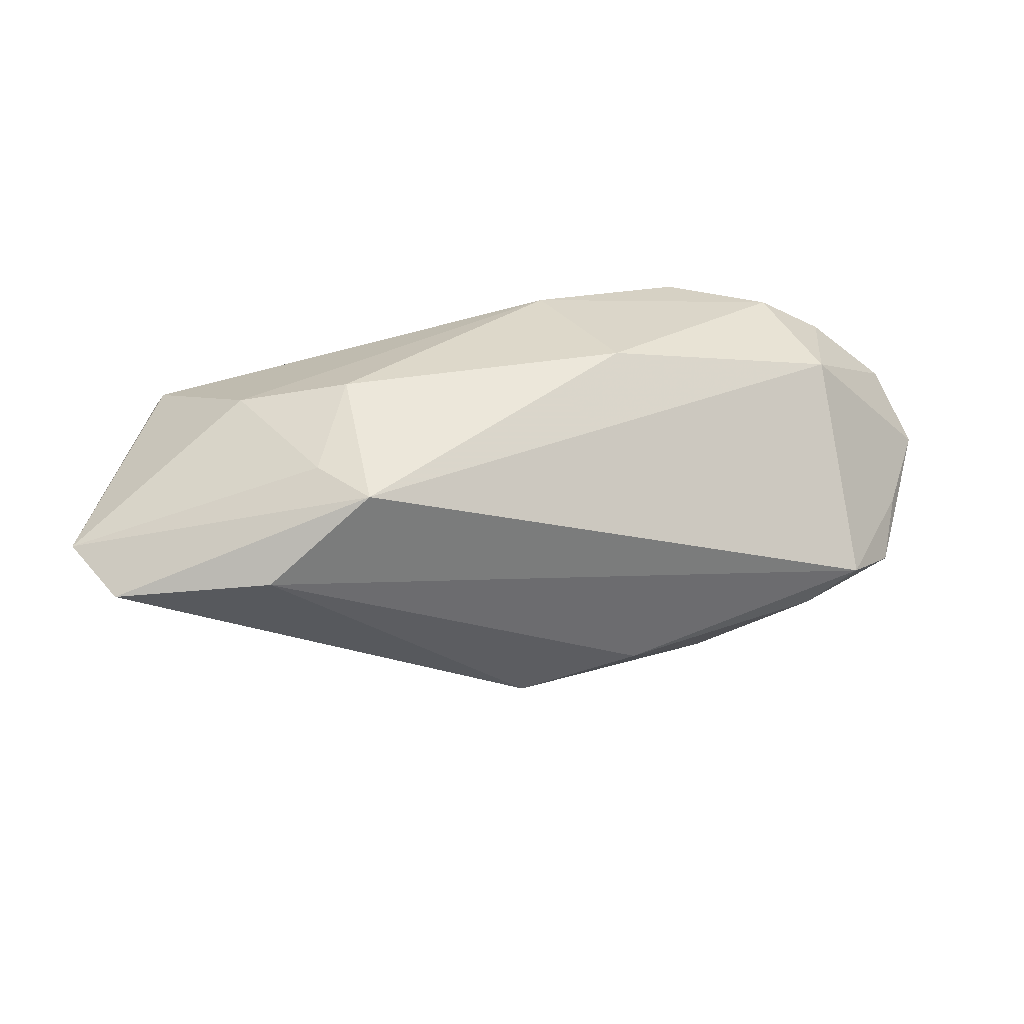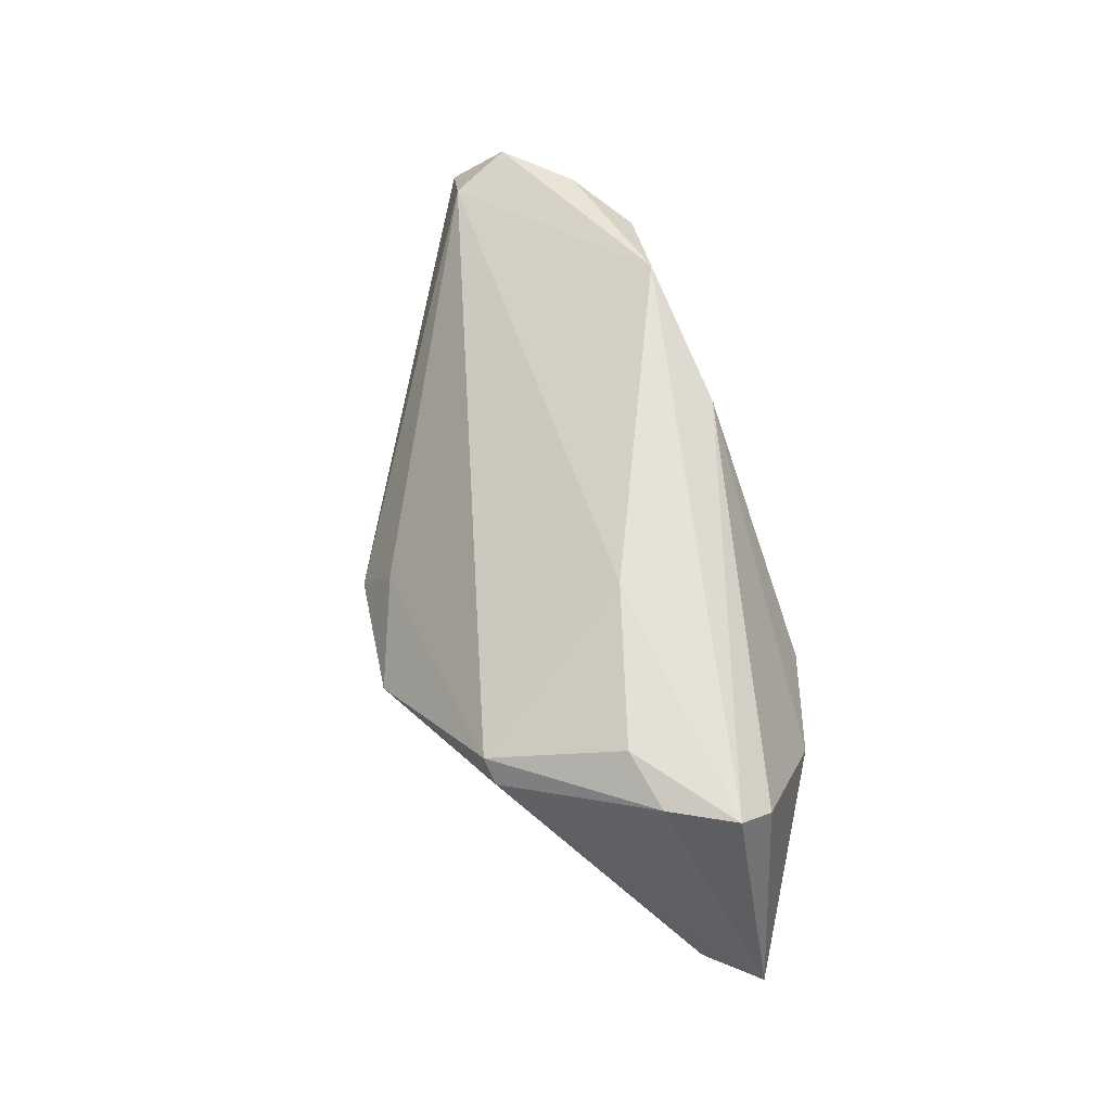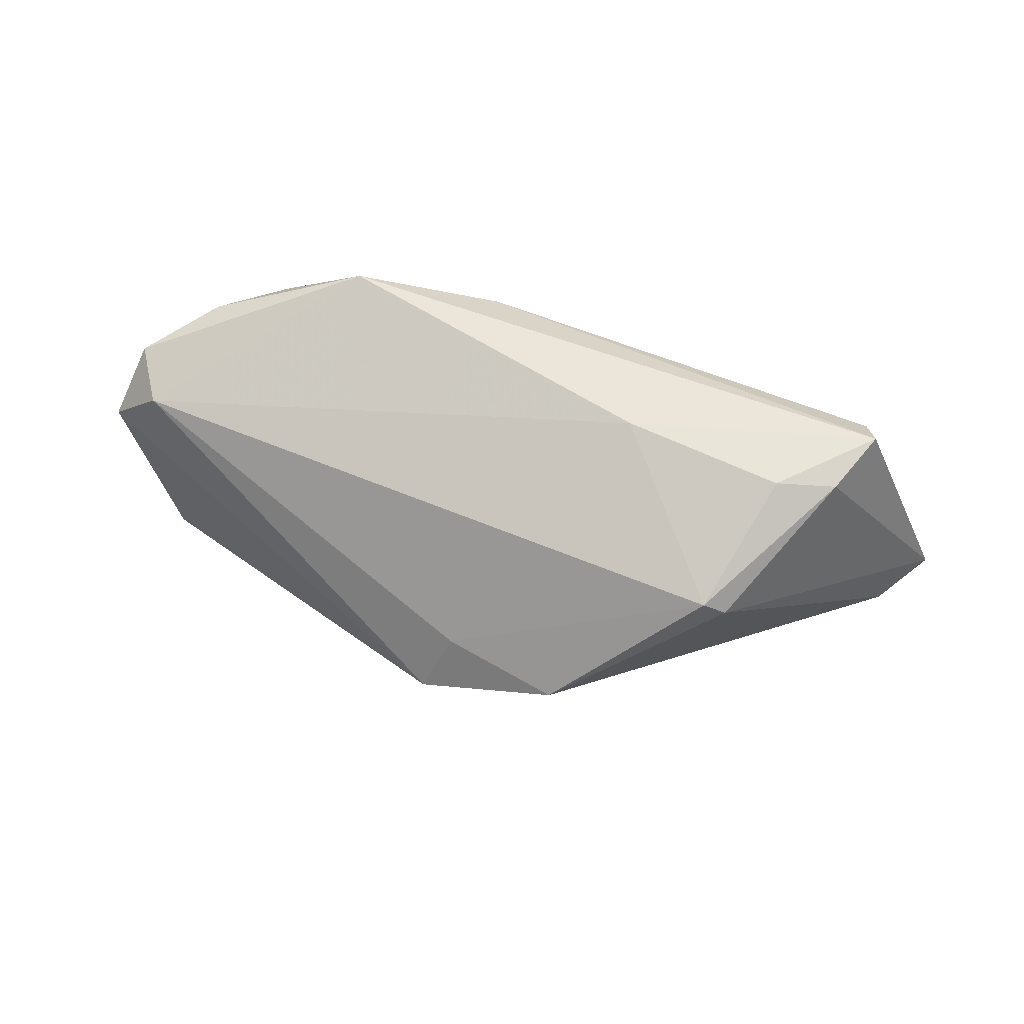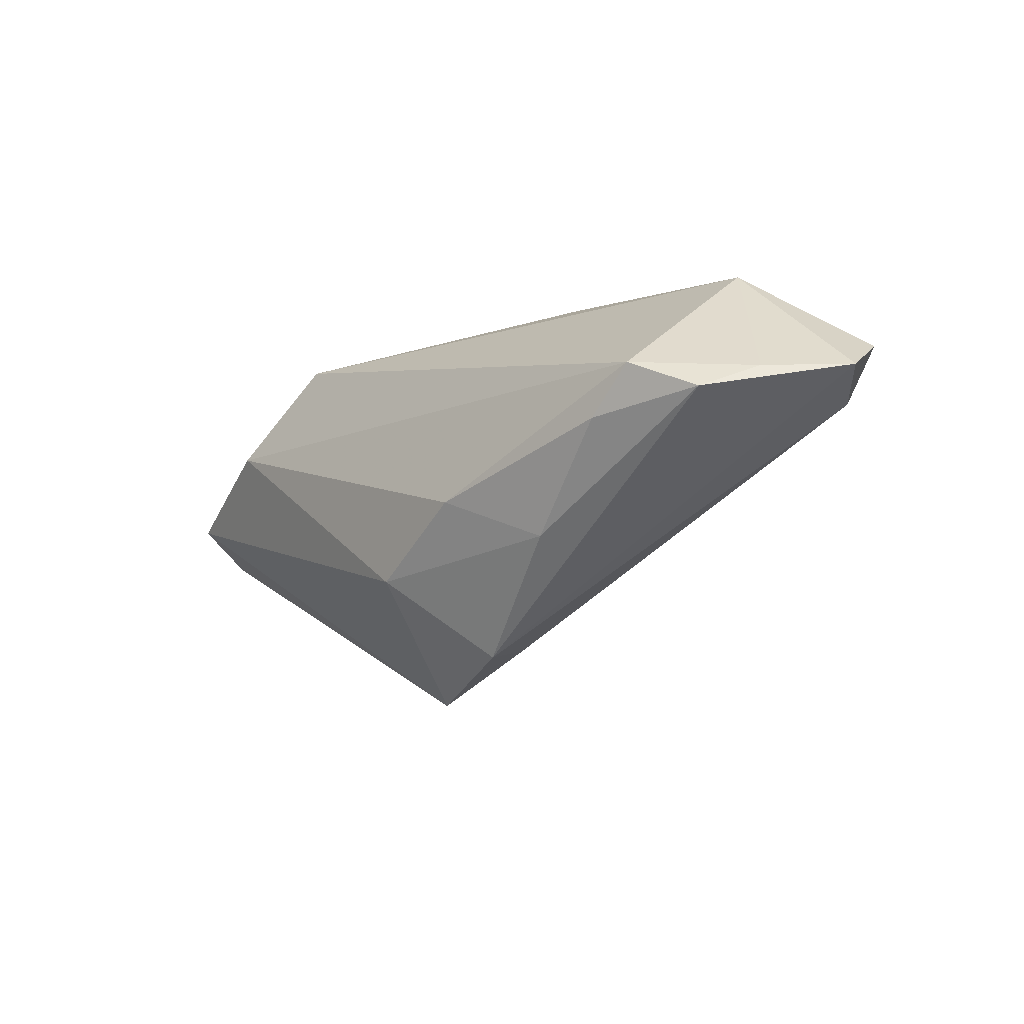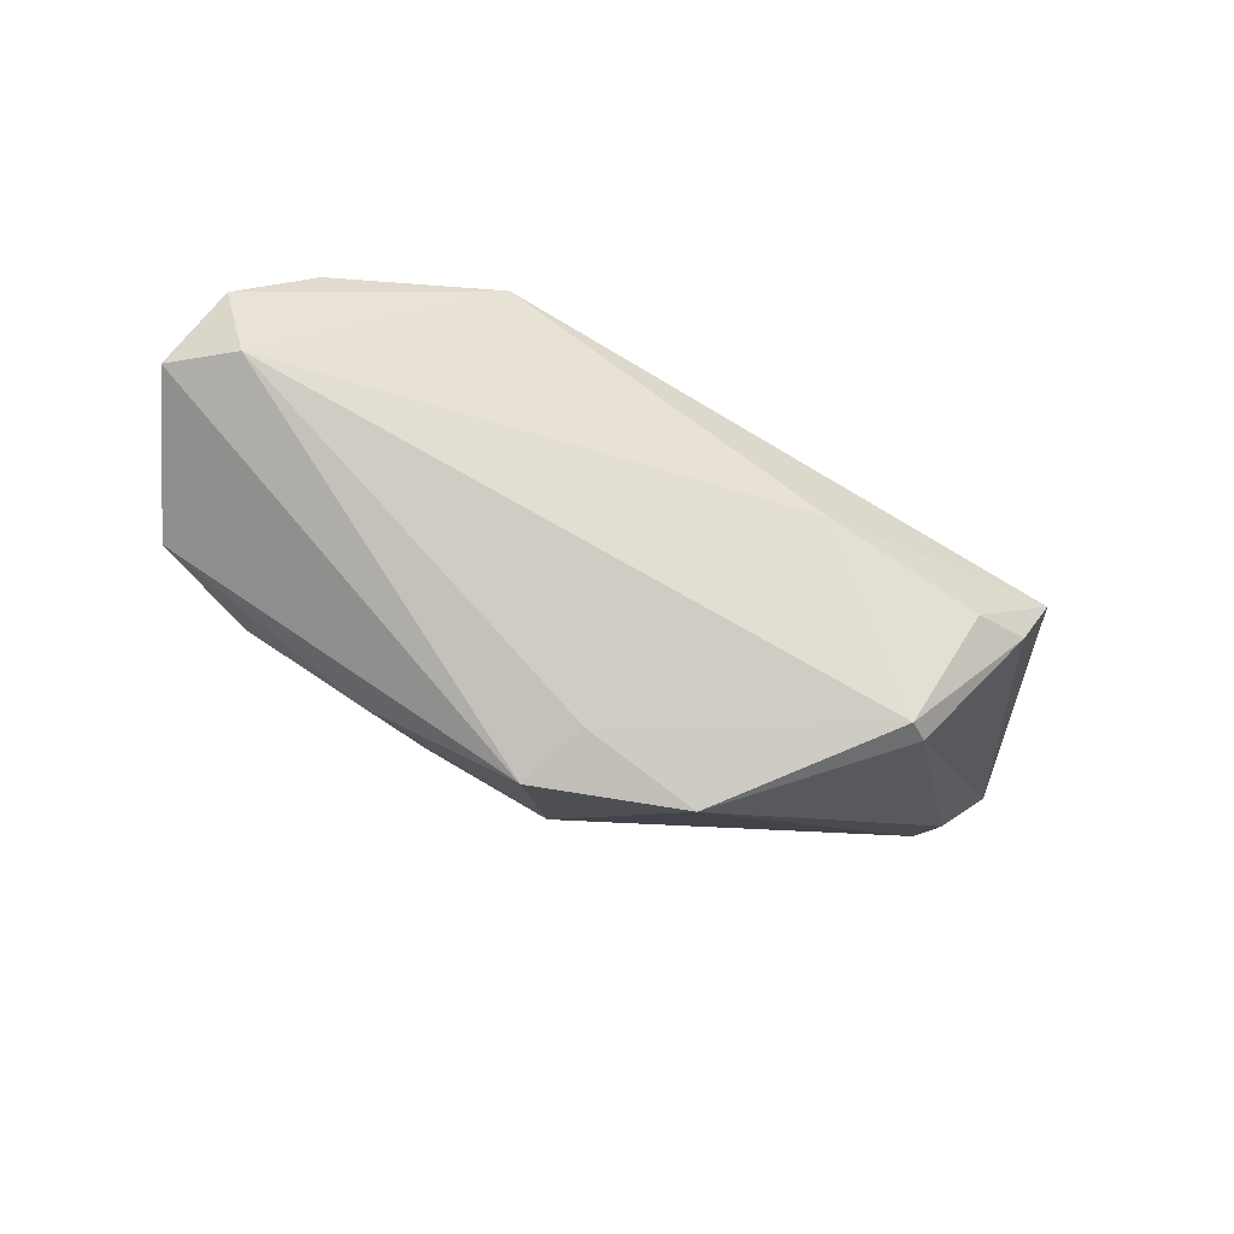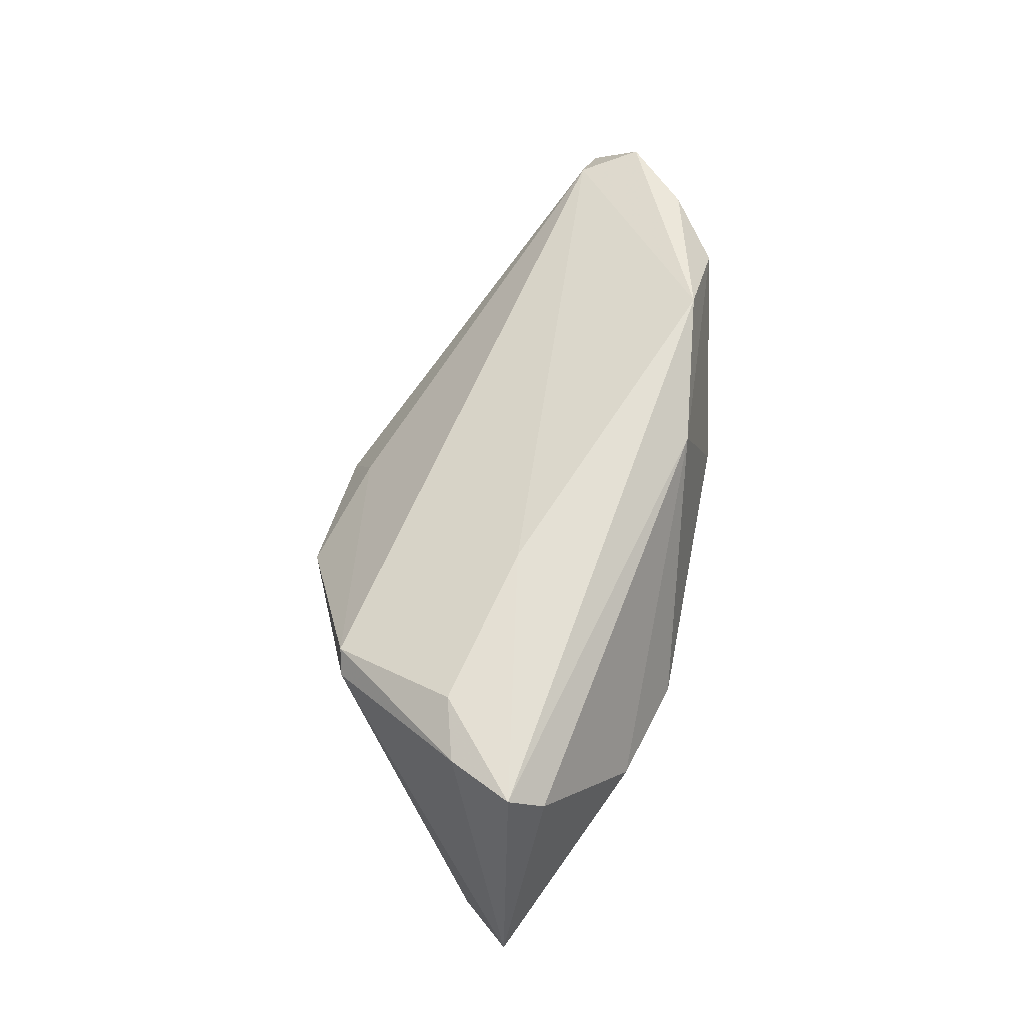
<metadata>
{"format":"obj","ext":"obj","renderer":"f3d","projection":"perspective","resolution":1024,"background":"white","views":[{"elev":42.3,"azim":169.5,"up":"+Y"},{"elev":65.5,"azim":74.6,"up":"+Z"},{"elev":58.1,"azim":13.4,"up":"+Z"},{"elev":-22.6,"azim":-130.7,"up":"+Y"},{"elev":-54.6,"azim":-30.3,"up":"+Y"},{"elev":66.5,"azim":101.1,"up":"+Z"}]}
</metadata>
<code>
v -0.05043 0.01161 0.0152
v 0.0254 0.01953 -0.01213
v 0.05263 0.0003256 -0.009699
v 0.04197 -0.003205 0.02201
v -0.01532 -0.01302 -0.02212
v 0.02004 0.02261 0.0004135
v -0.06295 -0.002646 0.003913
v 0.03089 -0.02077 0.0135
v -0.009292 -0.02978 -0.00882
v -0.0417 0.01763 0.01462
v -0.05379 -0.008118 -0.01447
v -0.02975 0.01652 0.02232
v 0.03322 0.009451 -0.02209
v -0.05699 -0.004088 -0.006806
v -0.04722 -0.004245 -0.01987
v 0.04481 0.00928 0.01957
v -0.02654 -0.01942 -0.0156
v 2.386e-05 -0.01914 -0.01983
v 0.02795 -0.02145 0.01549
v -0.05967 0.00386 0.0122
v -0.04661 0.01561 0.001576
v -0.005871 -0.02624 -0.0006275
v 0.01326 -0.0002711 0.02321
v 0.03405 0.01883 0.004346
v 0.01962 0.01989 -0.01938
v 0.03417 -0.005291 0.02321
v -0.05605 -0.003614 0.01044
v -0.0167 0.02261 0.0004927
v 0.009312 -0.03081 -0.001583
v 0.04609 0.004892 0.02321
v -0.009926 0.01905 0.01908
v 0.05323 0.005144 -0.01617
v 0.05834 0.006641 -0.00709
v -0.04076 -0.009308 -0.01971
f 11 9 7
f 27 22 19
f 7 9 27
f 9 22 27
f 16 30 33
f 33 24 16
f 31 16 24
f 31 12 30
f 30 16 31
f 14 11 7
f 15 11 14
f 7 21 14
f 14 21 15
f 25 13 15
f 15 21 25
f 12 31 10
f 29 22 9
f 19 22 29
f 29 8 19
f 9 18 29
f 30 26 4
f 4 26 19
f 19 8 4
f 33 30 4
f 4 8 33
f 30 12 23
f 23 26 30
f 12 27 23
f 23 27 19
f 19 26 23
f 17 18 9
f 9 11 17
f 15 13 5
f 13 18 5
f 18 17 5
f 2 24 33
f 33 25 2
f 6 31 24
f 24 2 6
f 6 2 25
f 20 27 12
f 7 27 20
f 20 21 7
f 8 29 3
f 33 8 3
f 15 5 34
f 34 5 17
f 34 11 15
f 34 17 11
f 13 25 32
f 32 18 13
f 32 25 33
f 33 3 32
f 32 29 18
f 32 3 29
f 31 6 28
f 28 10 31
f 21 10 28
f 28 25 21
f 28 6 25
f 12 10 1
f 1 20 12
f 1 10 21
f 21 20 1

</code>
